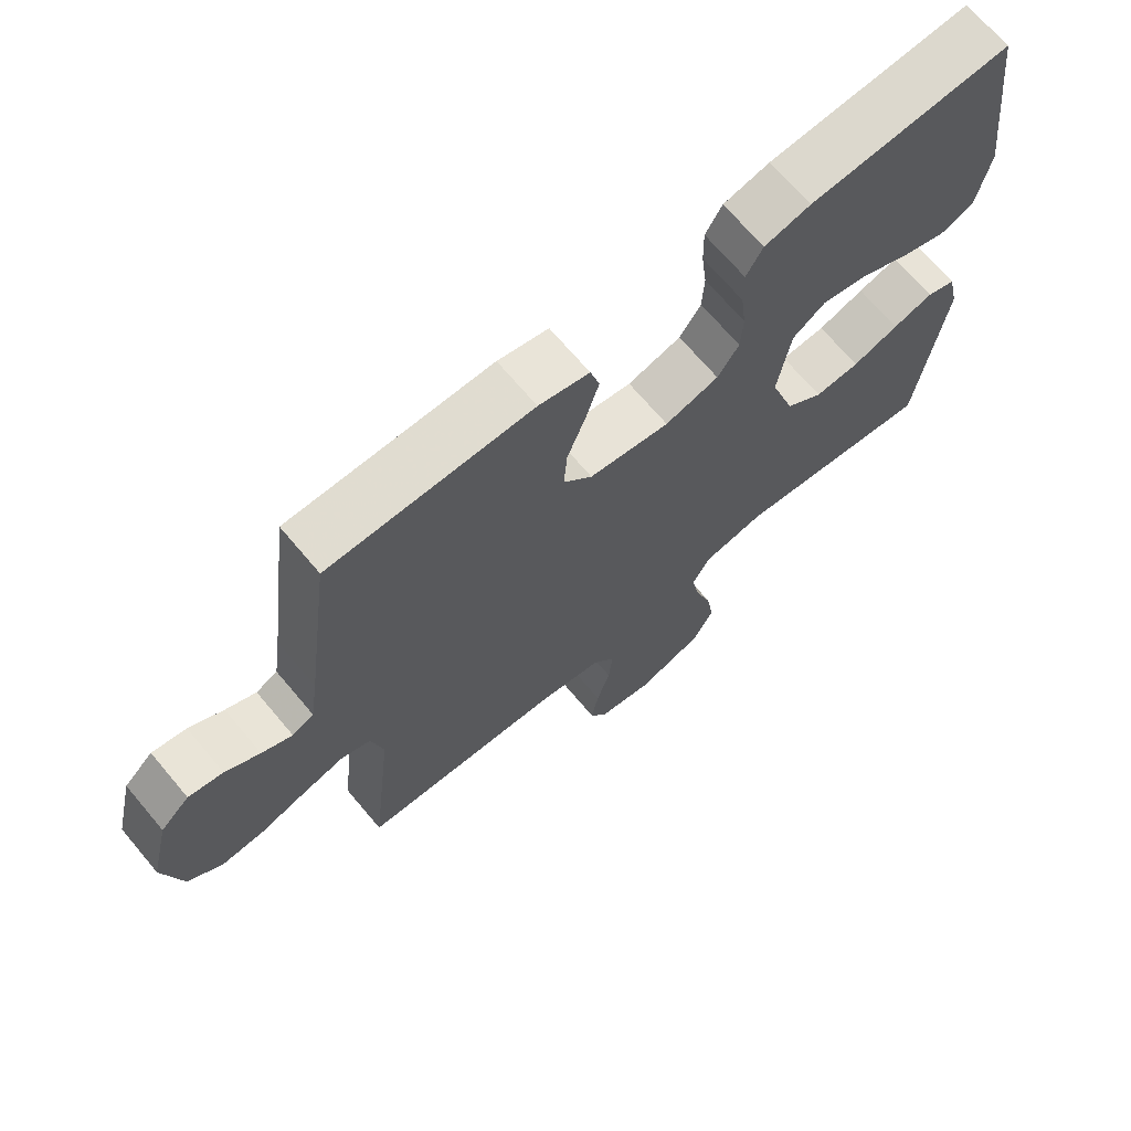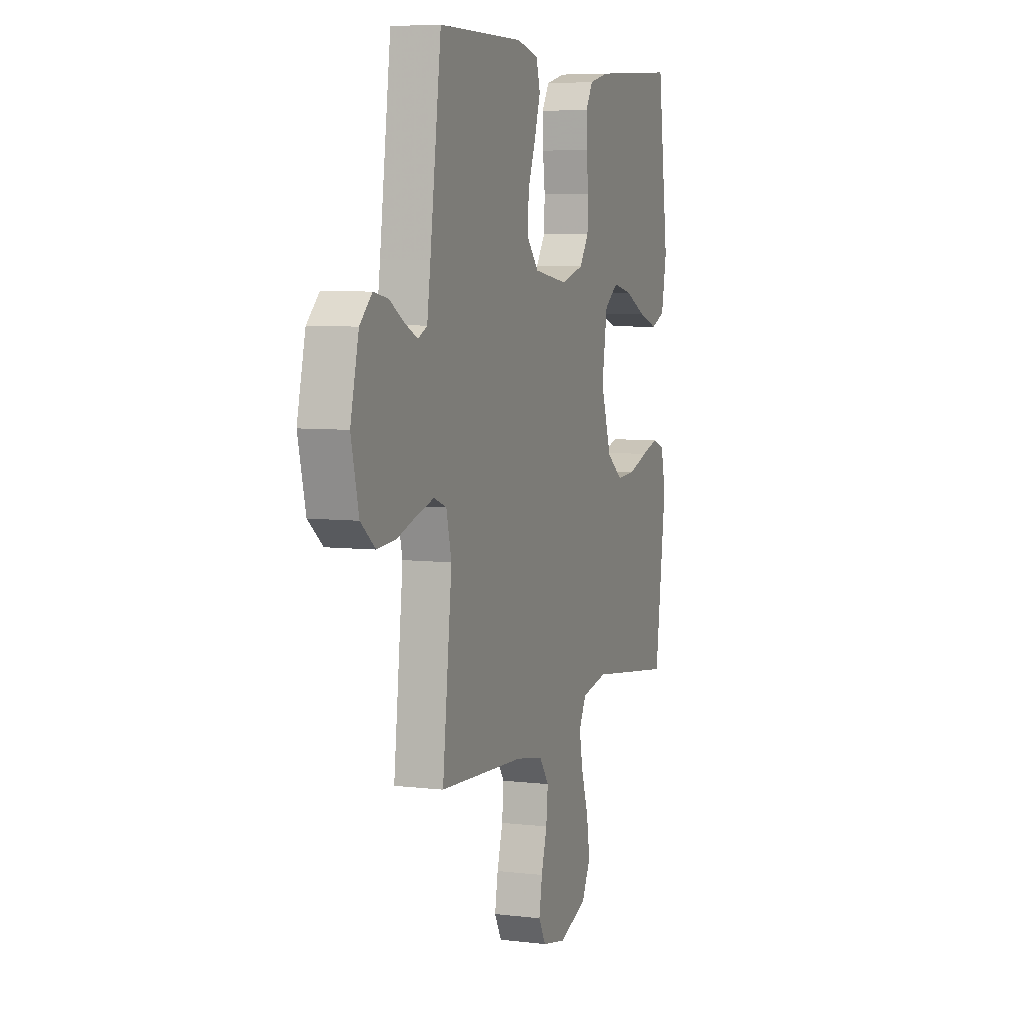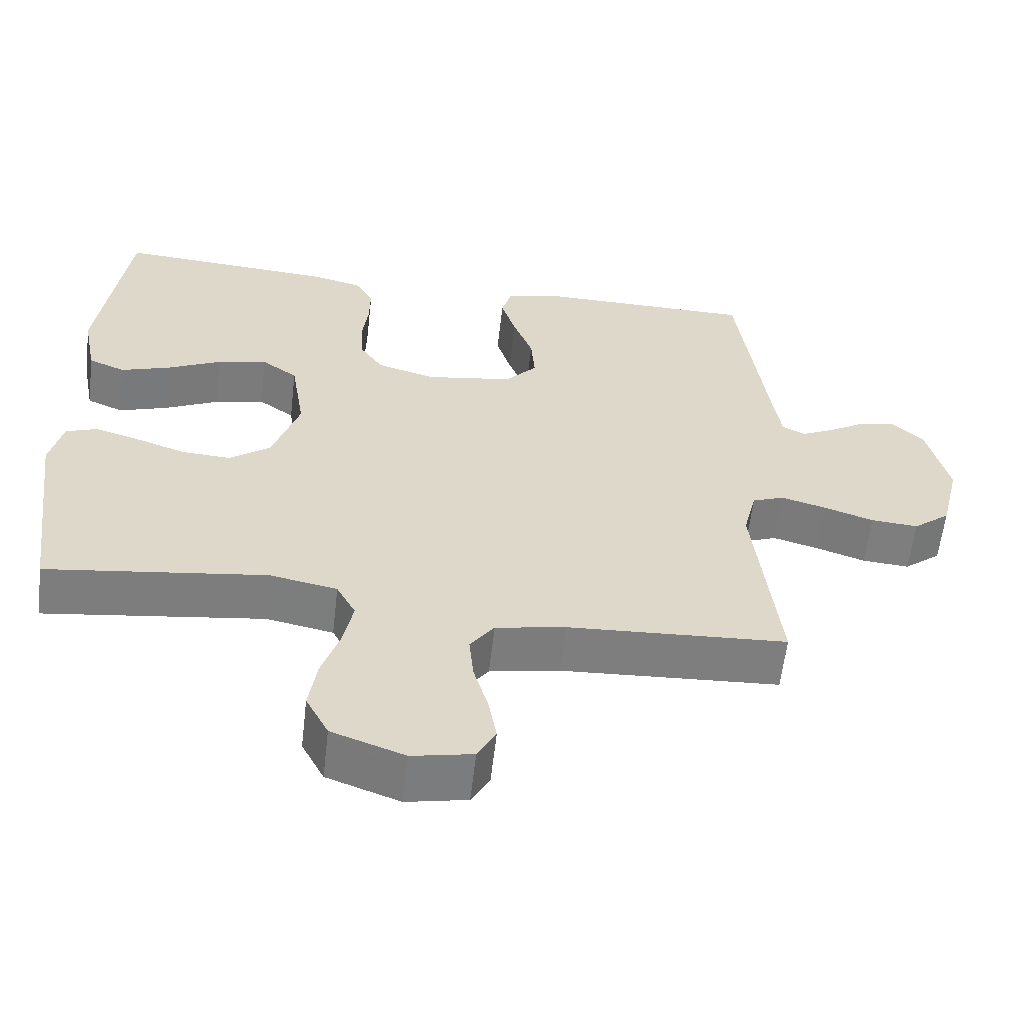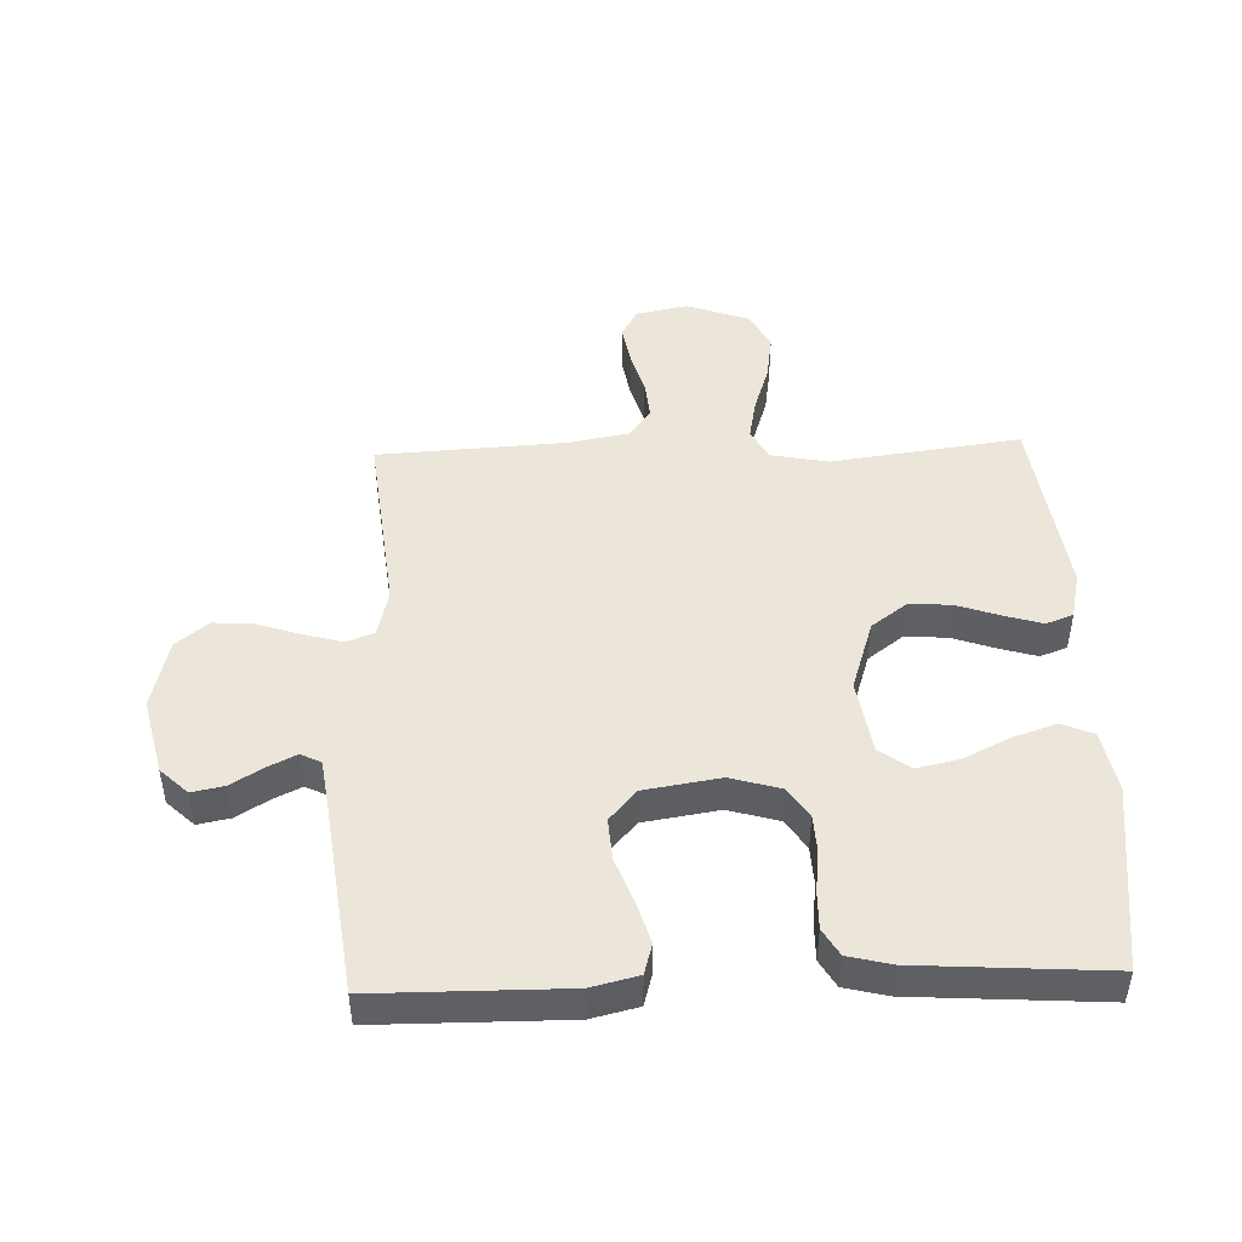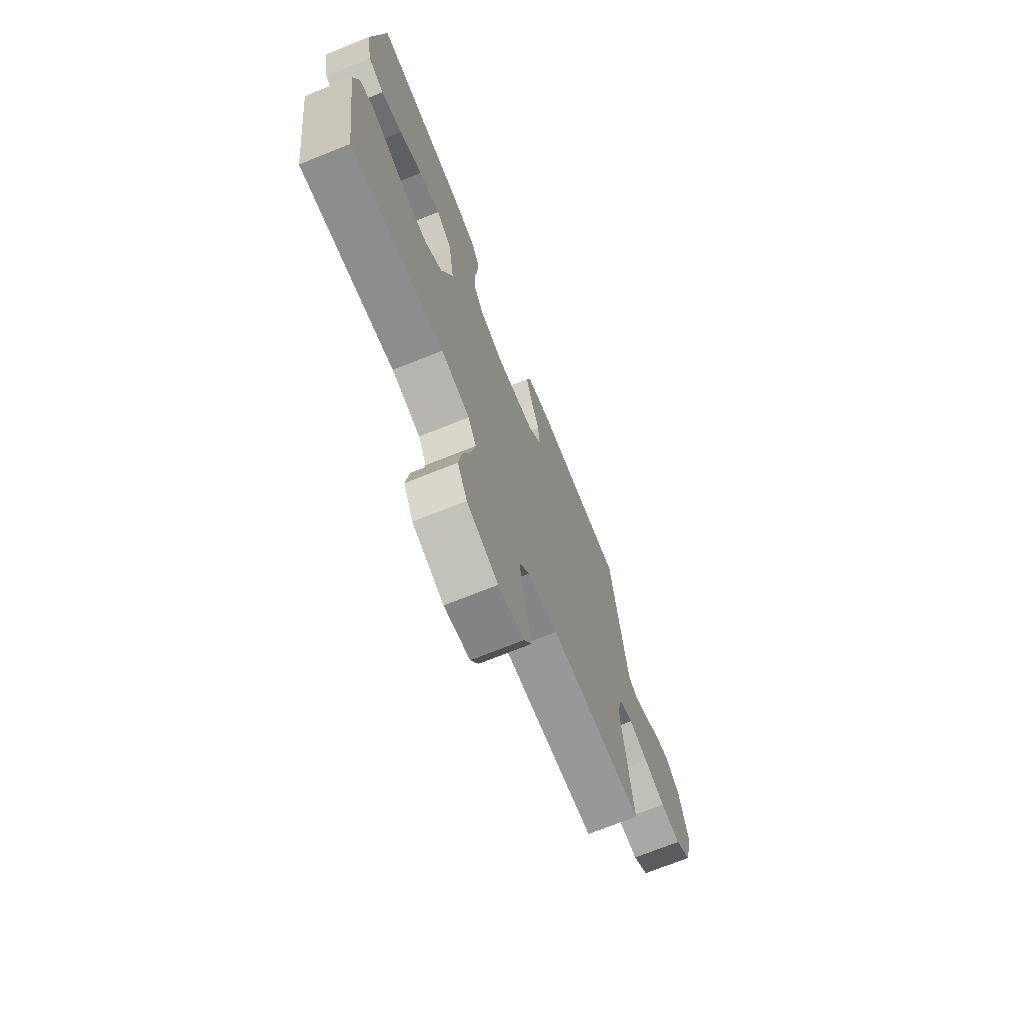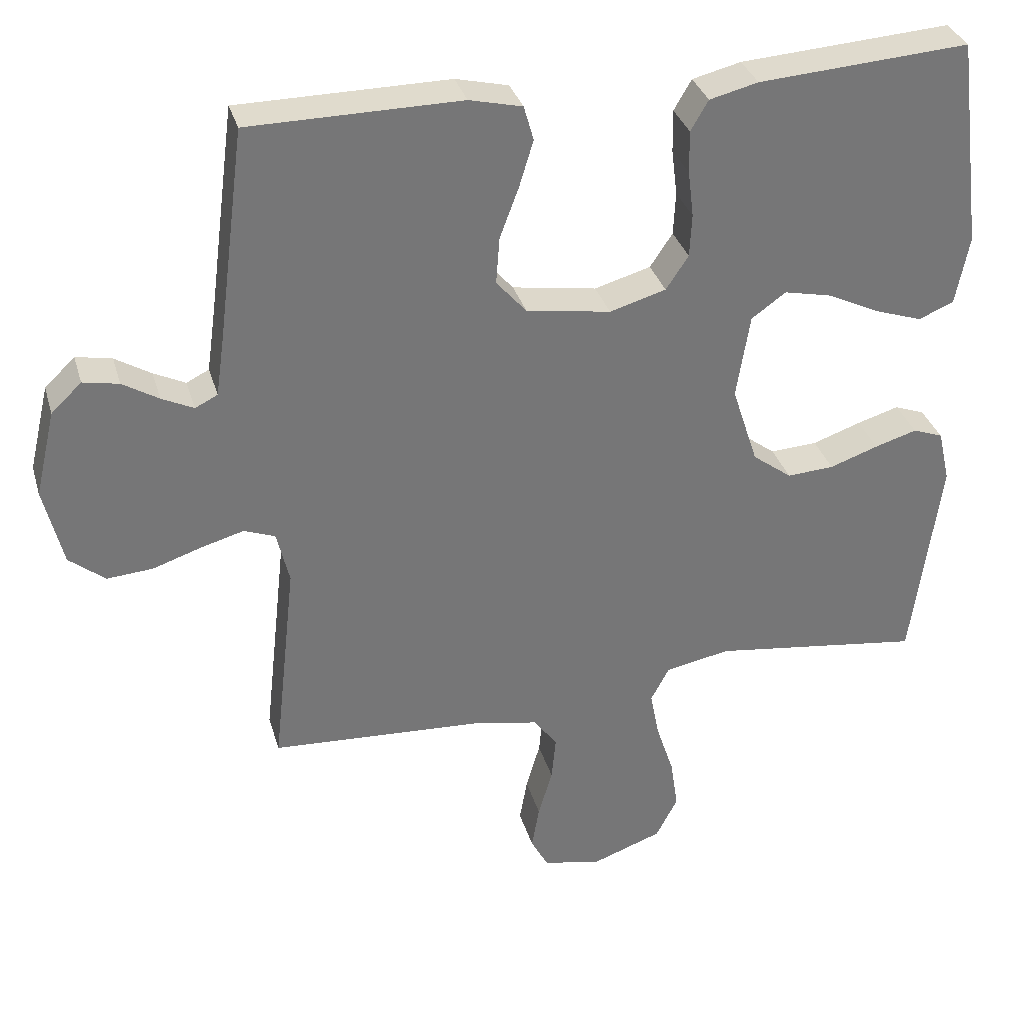
<metadata>
{"format":"obj","ext":"obj","renderer":"f3d","projection":"perspective","resolution":1024,"background":"white","views":[{"elev":69.1,"azim":-40.1,"up":"+Z"},{"elev":6.2,"azim":-70.3,"up":"+Z"},{"elev":-59.6,"azim":173.4,"up":"+Z"},{"elev":46.8,"azim":-2.0,"up":"+Y"},{"elev":-71.4,"azim":111.9,"up":"+Z"},{"elev":33.3,"azim":-15.5,"up":"+Z"}]}
</metadata>
<code>
v 0.5 0.07 0.5
v 0.538 0.07 0.2
v 0.519 0.07 0.102
v 0.469 0.07 0.081
v 0.401 0.07 0.104
v 0.327 0.07 0.14
v 0.259 0.07 0.155
v 0.21 0.07 0.12
v 0.191 0.07 0
v 0.228 0.07 -0.113
v 0.284 0.07 -0.155
v 0.351 0.07 -0.151
v 0.42 0.07 -0.127
v 0.48 0.07 -0.109
v 0.523 0.07 -0.125
v 0.54 0.07 -0.2
v 0.5 0.07 -0.5
v 0.2 0.07 -0.46
v 0.108 0.07 -0.478
v 0.082 0.07 -0.527
v 0.095 0.07 -0.594
v 0.12 0.07 -0.67
v 0.131 0.07 -0.743
v 0.1 0.07 -0.803
v 0 0.07 -0.839
v -0.083 0.07 -0.822
v -0.108 0.07 -0.776
v -0.097 0.07 -0.713
v -0.077 0.07 -0.644
v -0.071 0.07 -0.581
v -0.104 0.07 -0.535
v -0.2 0.07 -0.517
v -0.5 0.07 -0.5
v -0.467 0.07 -0.2
v -0.485 0.07 -0.125
v -0.529 0.07 -0.108
v -0.59 0.07 -0.125
v -0.659 0.07 -0.148
v -0.724 0.07 -0.153
v -0.775 0.07 -0.112
v -0.802 0.07 0
v -0.773 0.07 0.122
v -0.73 0.07 0.163
v -0.679 0.07 0.153
v -0.628 0.07 0.122
v -0.583 0.07 0.1
v -0.551 0.07 0.116
v -0.539 0.07 0.2
v -0.5 0.07 0.5
v -0.2 0.07 0.502
v -0.125 0.07 0.484
v -0.111 0.07 0.435
v -0.131 0.07 0.369
v -0.158 0.07 0.297
v -0.163 0.07 0.23
v -0.12 0.07 0.181
v 0 0.07 0.162
v 0.08 0.07 0.185
v 0.112 0.07 0.233
v 0.115 0.07 0.294
v 0.107 0.07 0.36
v 0.106 0.07 0.42
v 0.131 0.07 0.463
v 0.2 0.07 0.48
v 0.5 0 0.5
v 0.538 0 0.2
v 0.519 0 0.102
v 0.469 0 0.081
v 0.401 0 0.104
v 0.327 0 0.14
v 0.259 0 0.155
v 0.21 0 0.12
v 0.191 0 0
v 0.228 0 -0.113
v 0.284 0 -0.155
v 0.351 0 -0.151
v 0.42 0 -0.127
v 0.48 0 -0.109
v 0.523 0 -0.125
v 0.54 0 -0.2
v 0.5 0 -0.5
v 0.2 0 -0.46
v 0.108 0 -0.478
v 0.082 0 -0.527
v 0.095 0 -0.594
v 0.12 0 -0.67
v 0.131 0 -0.743
v 0.1 0 -0.803
v 0 0 -0.839
v -0.083 0 -0.822
v -0.108 0 -0.776
v -0.097 0 -0.713
v -0.077 0 -0.644
v -0.071 0 -0.581
v -0.104 0 -0.535
v -0.2 0 -0.517
v -0.5 0 -0.5
v -0.467 0 -0.2
v -0.485 0 -0.125
v -0.529 0 -0.108
v -0.59 0 -0.125
v -0.659 0 -0.148
v -0.724 0 -0.153
v -0.775 0 -0.112
v -0.802 0 0
v -0.773 0 0.122
v -0.73 0 0.163
v -0.679 0 0.153
v -0.628 0 0.122
v -0.583 0 0.1
v -0.551 0 0.116
v -0.539 0 0.2
v -0.5 0 0.5
v -0.2 0 0.502
v -0.125 0 0.484
v -0.111 0 0.435
v -0.131 0 0.369
v -0.158 0 0.297
v -0.163 0 0.23
v -0.12 0 0.181
v 0 0 0.162
v 0.08 0 0.185
v 0.112 0 0.233
v 0.115 0 0.294
v 0.107 0 0.36
v 0.106 0 0.42
v 0.131 0 0.463
v 0.2 0 0.48
f 4 5 6
f 3 4 6
f 2 3 6
f 1 2 6
f 64 1 6
f 63 64 6
f 62 63 6
f 61 62 6
f 60 61 6
f 59 60 6 7
f 58 59 7 8
f 57 58 8 9
f 56 57 9 10
f 52 53 54
f 51 52 54
f 50 51 54
f 49 50 54
f 48 49 54
f 47 48 54 55
f 46 47 55 56
f 43 44 45
f 42 43 45
f 41 42 45
f 40 41 45
f 39 40 45
f 38 39 45
f 37 38 45
f 36 37 45 46
f 46 56 10
f 36 46 10
f 35 36 10
f 32 33 34
f 35 10 11
f 34 35 11
f 32 34 11
f 31 32 11
f 27 28 29
f 26 27 29
f 25 26 29
f 24 25 29
f 23 24 29
f 22 23 29
f 21 22 29
f 20 21 29 30
f 19 20 30 31
f 16 17 18
f 15 16 18
f 14 15 18
f 13 14 18
f 12 13 18
f 12 18 19
f 11 12 19 31
f 70 69 68
f 70 68 67
f 70 67 66
f 70 66 65
f 70 65 128
f 70 128 127
f 70 127 126
f 70 126 125
f 70 125 124
f 71 70 124 123
f 72 71 123 122
f 73 72 122 121
f 74 73 121 120
f 118 117 116
f 118 116 115
f 118 115 114
f 118 114 113
f 118 113 112
f 119 118 112 111
f 120 119 111 110
f 109 108 107
f 109 107 106
f 109 106 105
f 109 105 104
f 109 104 103
f 109 103 102
f 109 102 101
f 110 109 101 100
f 74 120 110
f 74 110 100
f 74 100 99
f 98 97 96
f 75 74 99
f 75 99 98
f 75 98 96
f 75 96 95
f 93 92 91
f 93 91 90
f 93 90 89
f 93 89 88
f 93 88 87
f 93 87 86
f 93 86 85
f 94 93 85 84
f 95 94 84 83
f 82 81 80
f 82 80 79
f 82 79 78
f 82 78 77
f 82 77 76
f 83 82 76
f 95 83 76 75
f 1 65 66 2
f 2 66 67 3
f 3 67 68 4
f 4 68 69 5
f 5 69 70 6
f 6 70 71 7
f 7 71 72 8
f 8 72 73 9
f 9 73 74 10
f 10 74 75 11
f 11 75 76 12
f 12 76 77 13
f 13 77 78 14
f 14 78 79 15
f 15 79 80 16
f 16 80 81 17
f 17 81 82 18
f 18 82 83 19
f 19 83 84 20
f 20 84 85 21
f 21 85 86 22
f 22 86 87 23
f 23 87 88 24
f 24 88 89 25
f 25 89 90 26
f 26 90 91 27
f 27 91 92 28
f 28 92 93 29
f 29 93 94 30
f 30 94 95 31
f 31 95 96 32
f 32 96 97 33
f 33 97 98 34
f 34 98 99 35
f 35 99 100 36
f 36 100 101 37
f 37 101 102 38
f 38 102 103 39
f 39 103 104 40
f 40 104 105 41
f 41 105 106 42
f 42 106 107 43
f 43 107 108 44
f 44 108 109 45
f 45 109 110 46
f 46 110 111 47
f 47 111 112 48
f 48 112 113 49
f 49 113 114 50
f 50 114 115 51
f 51 115 116 52
f 52 116 117 53
f 53 117 118 54
f 54 118 119 55
f 55 119 120 56
f 56 120 121 57
f 57 121 122 58
f 58 122 123 59
f 59 123 124 60
f 60 124 125 61
f 61 125 126 62
f 62 126 127 63
f 63 127 128 64
f 64 128 65 1

</code>
